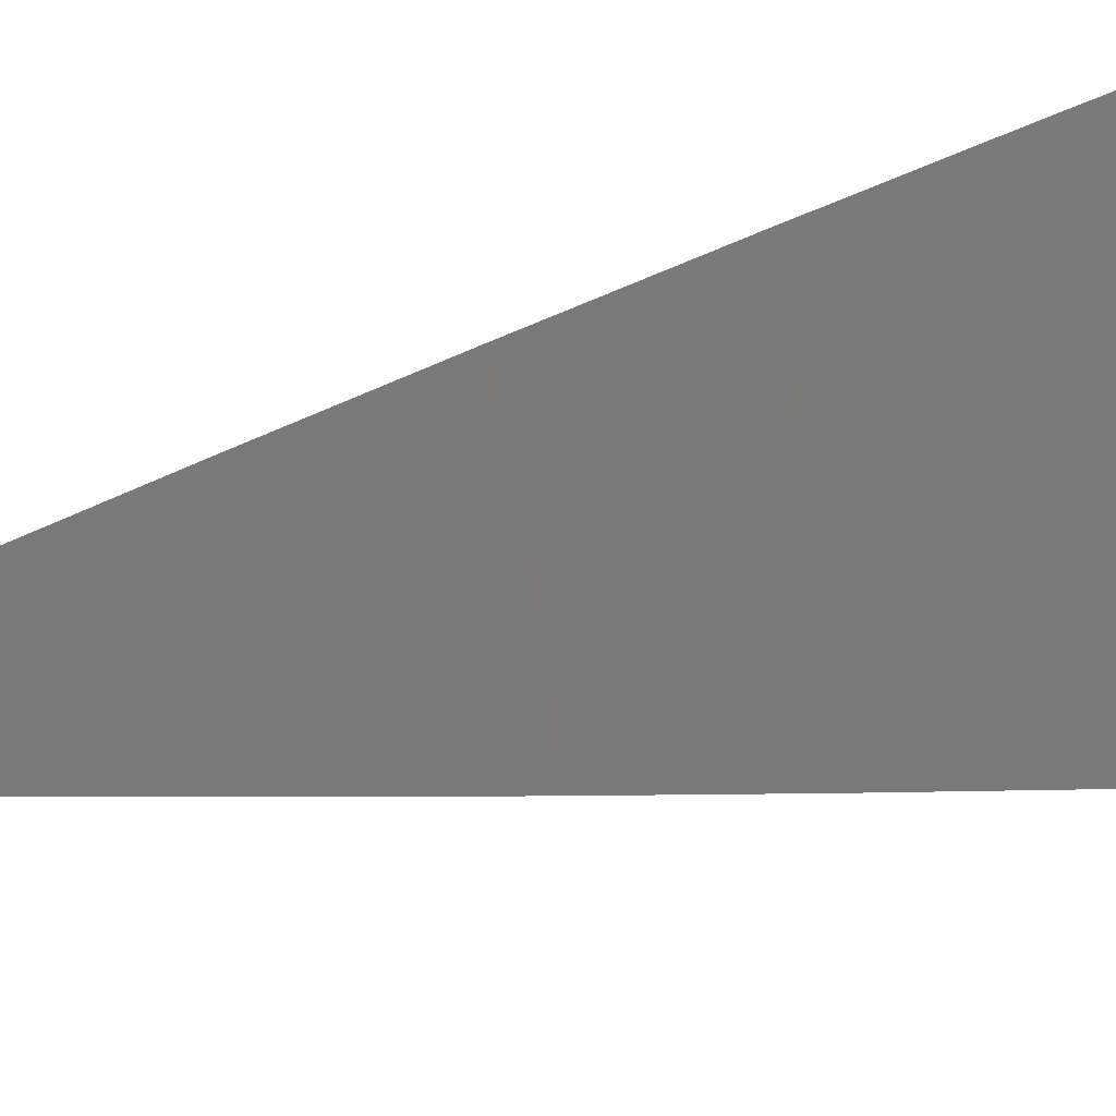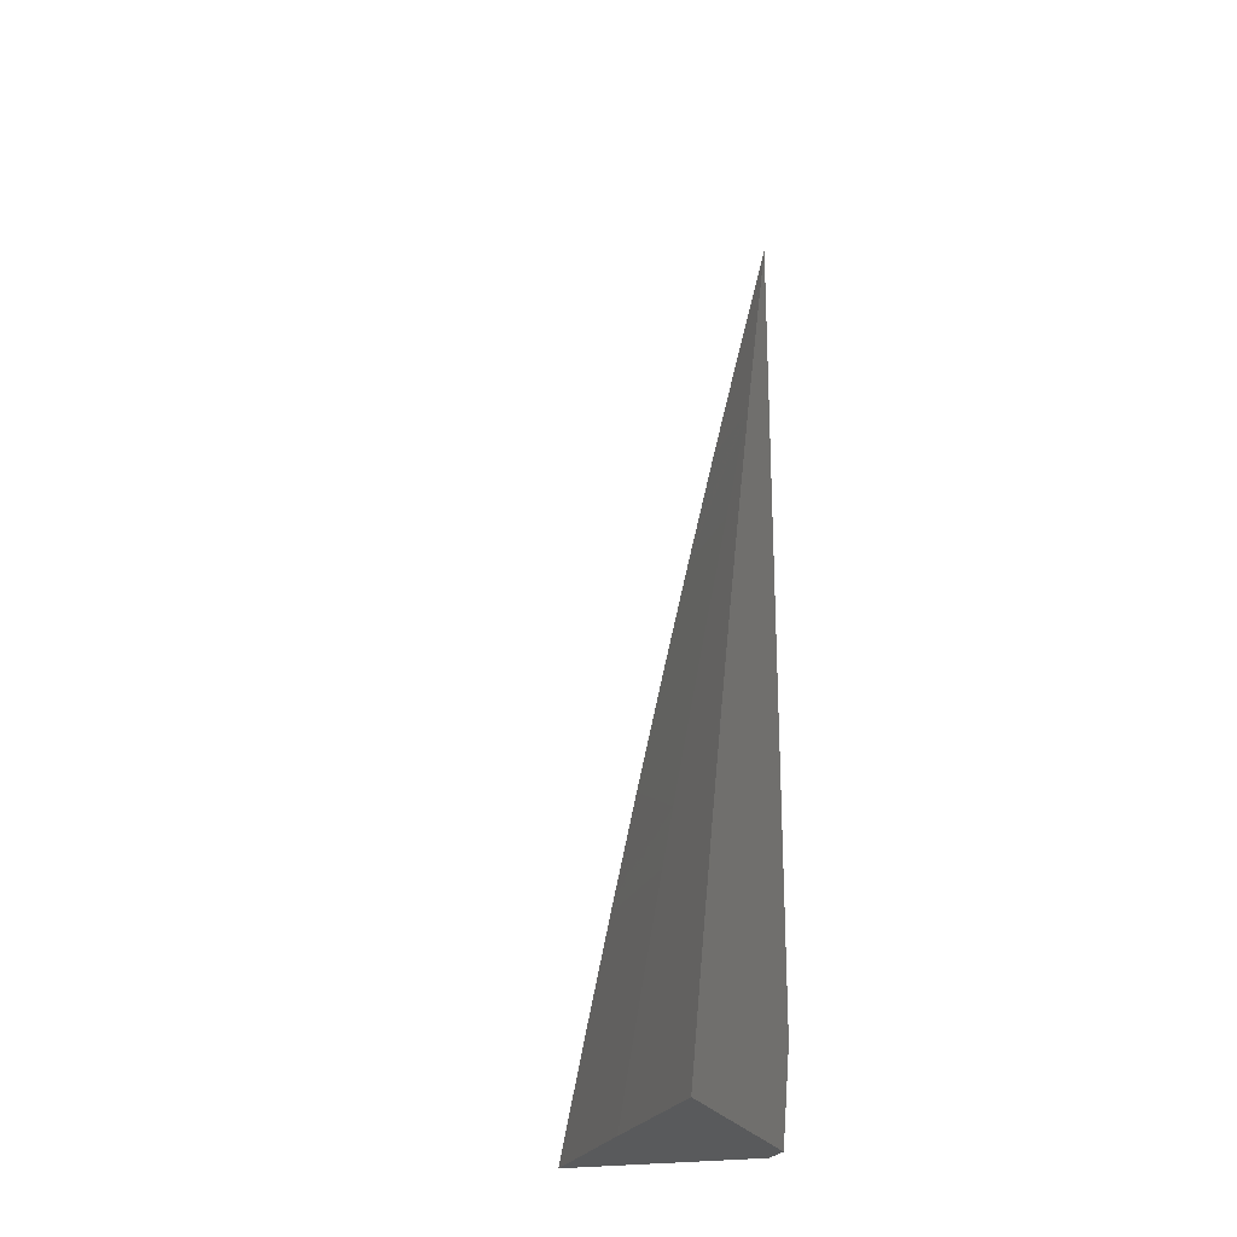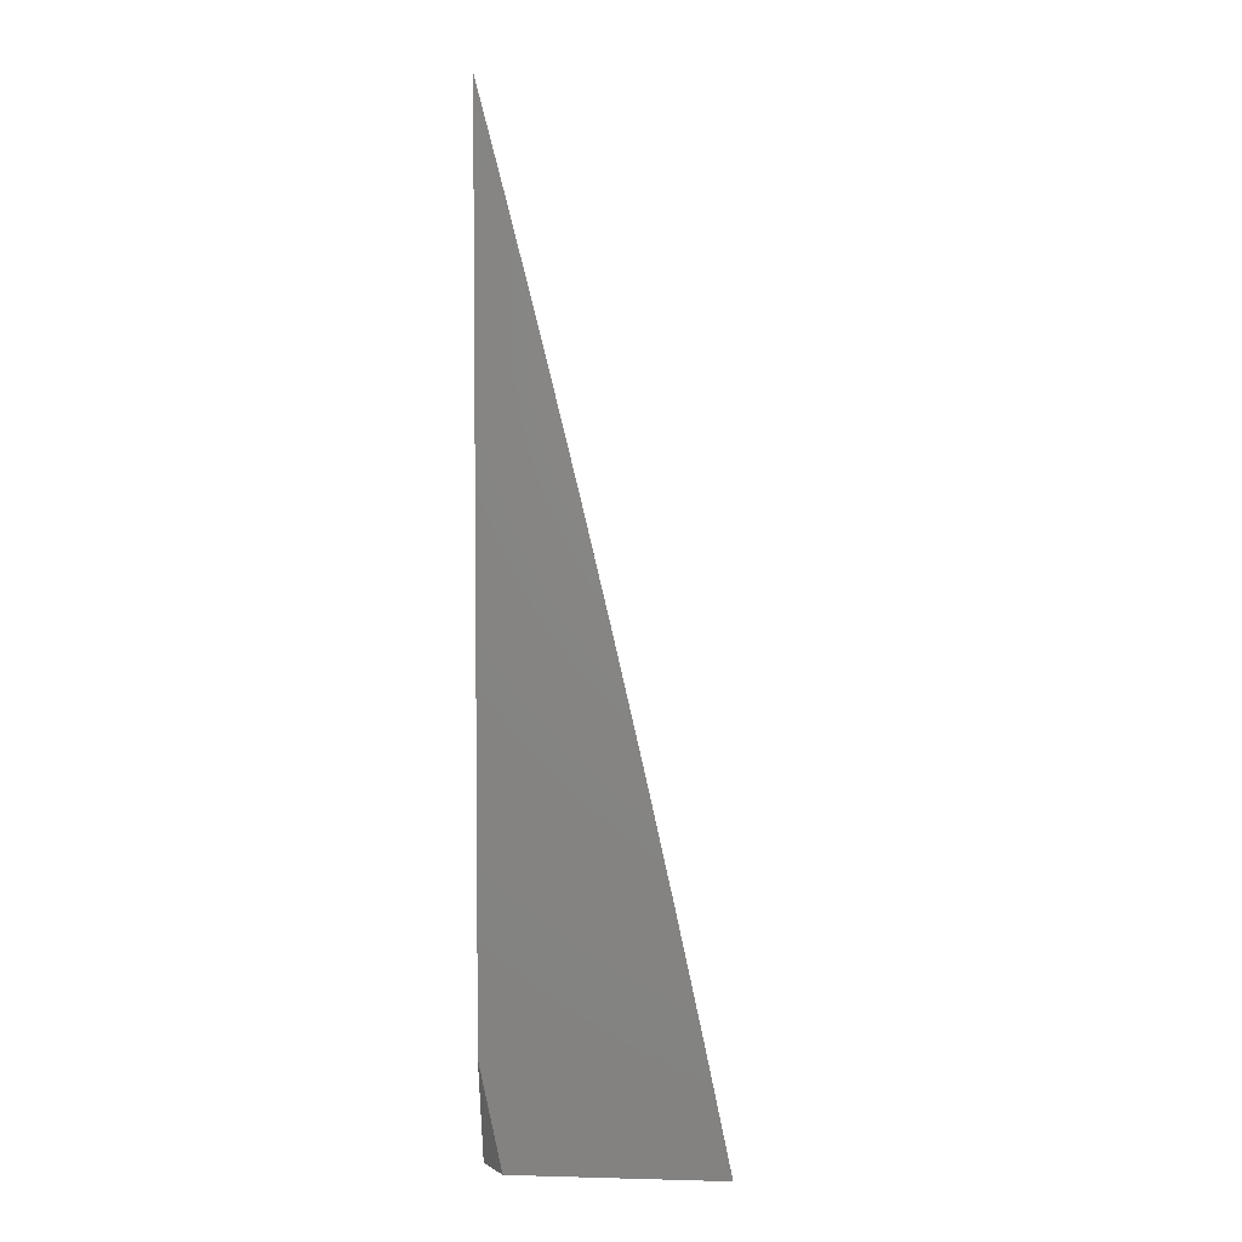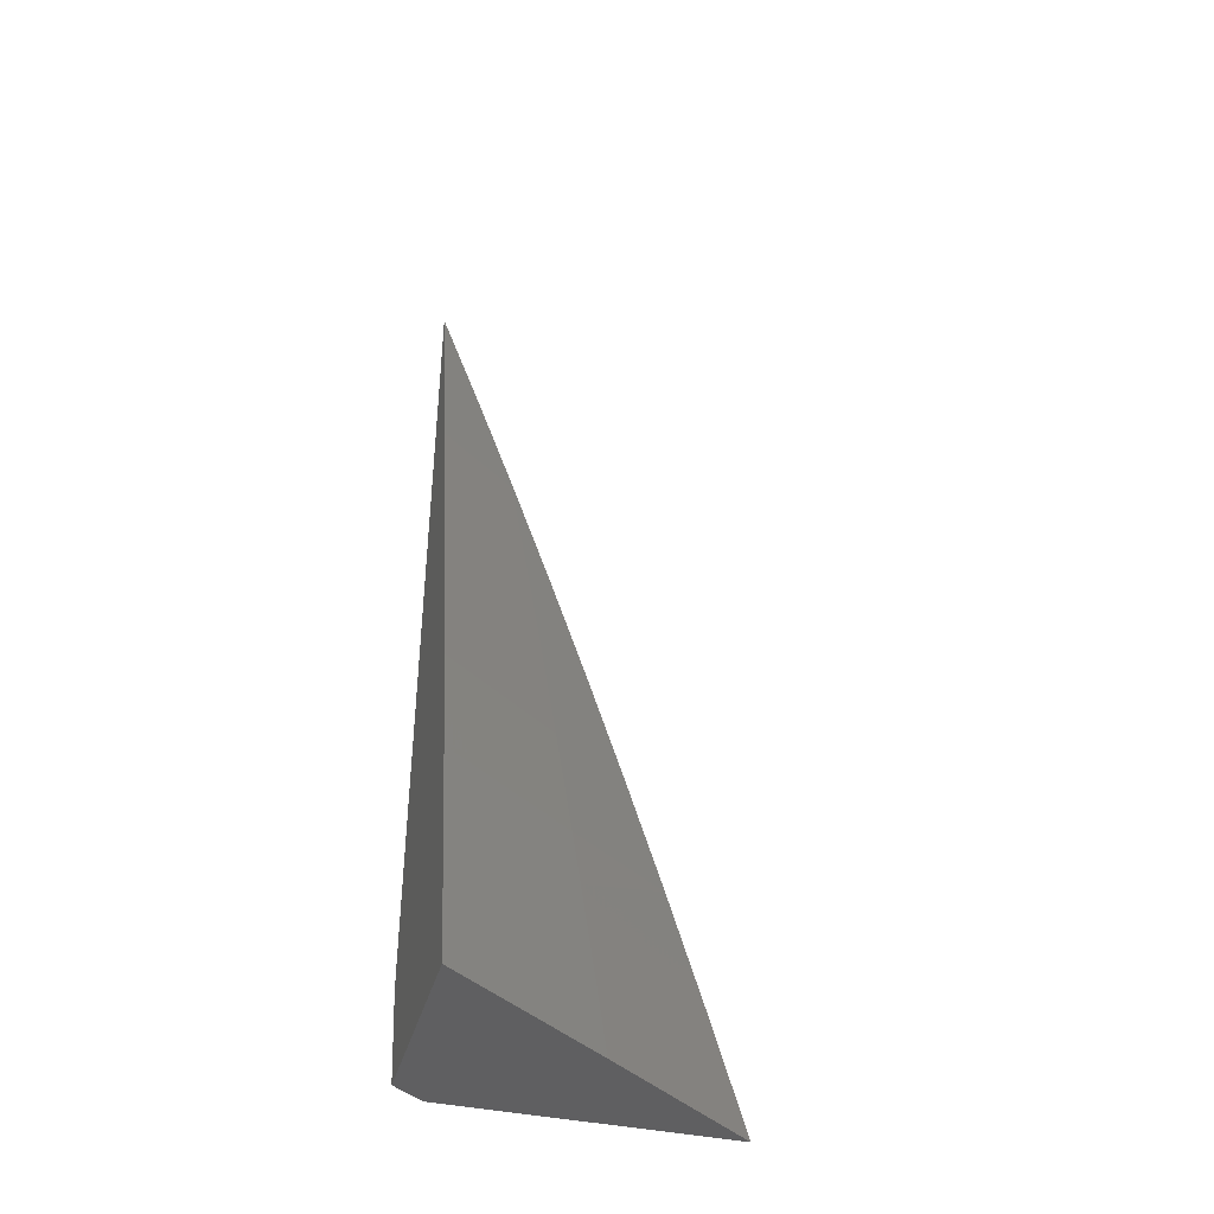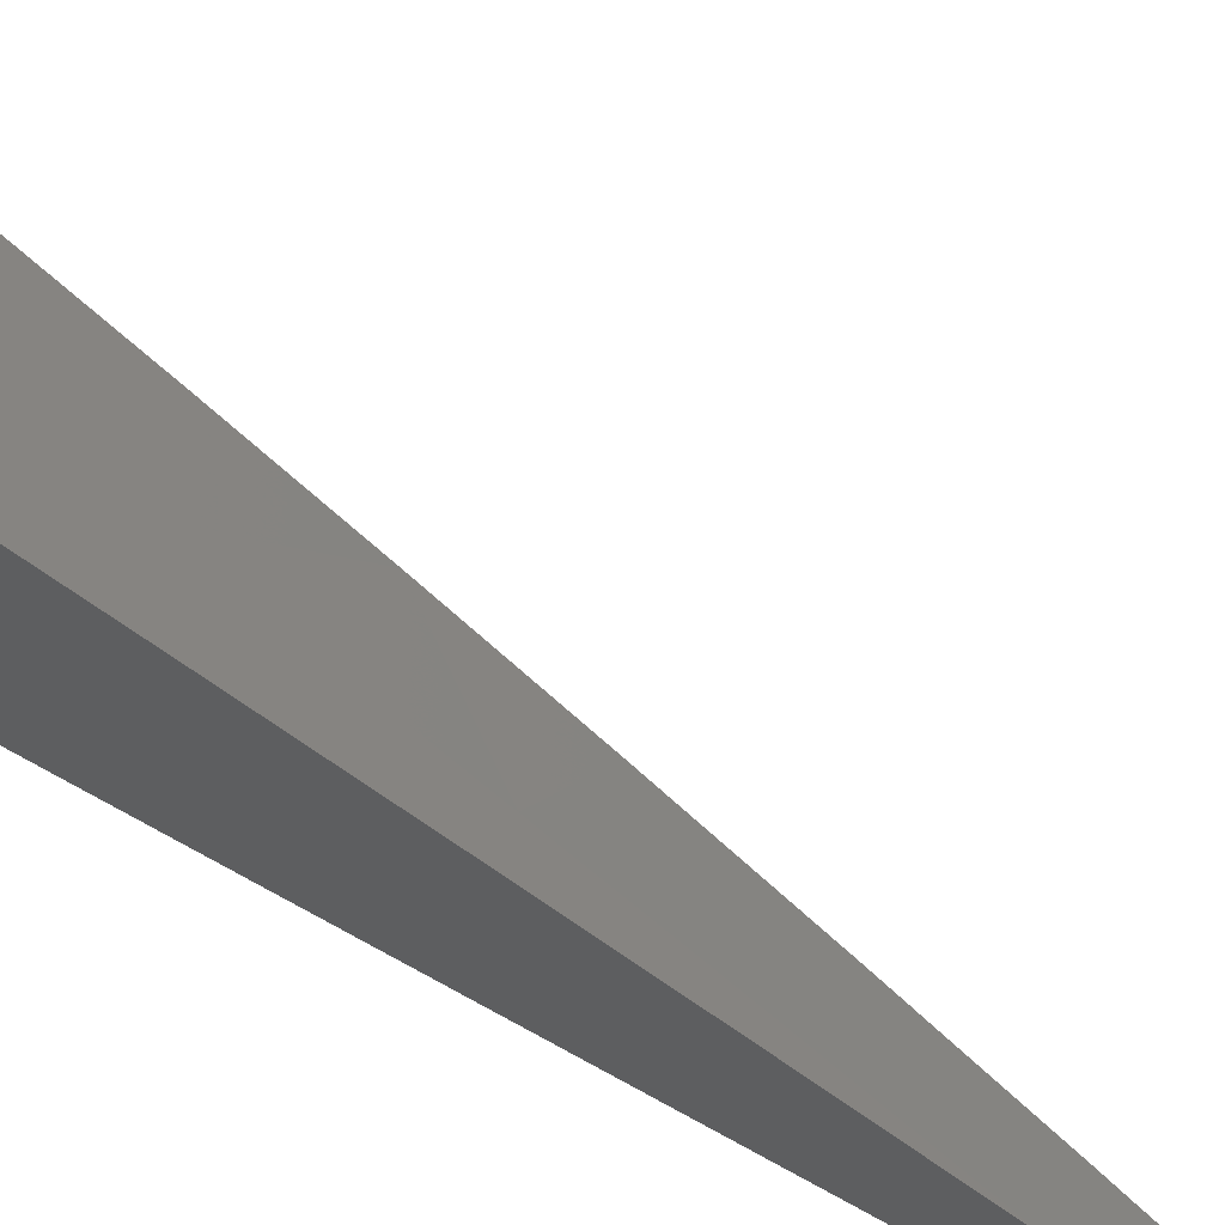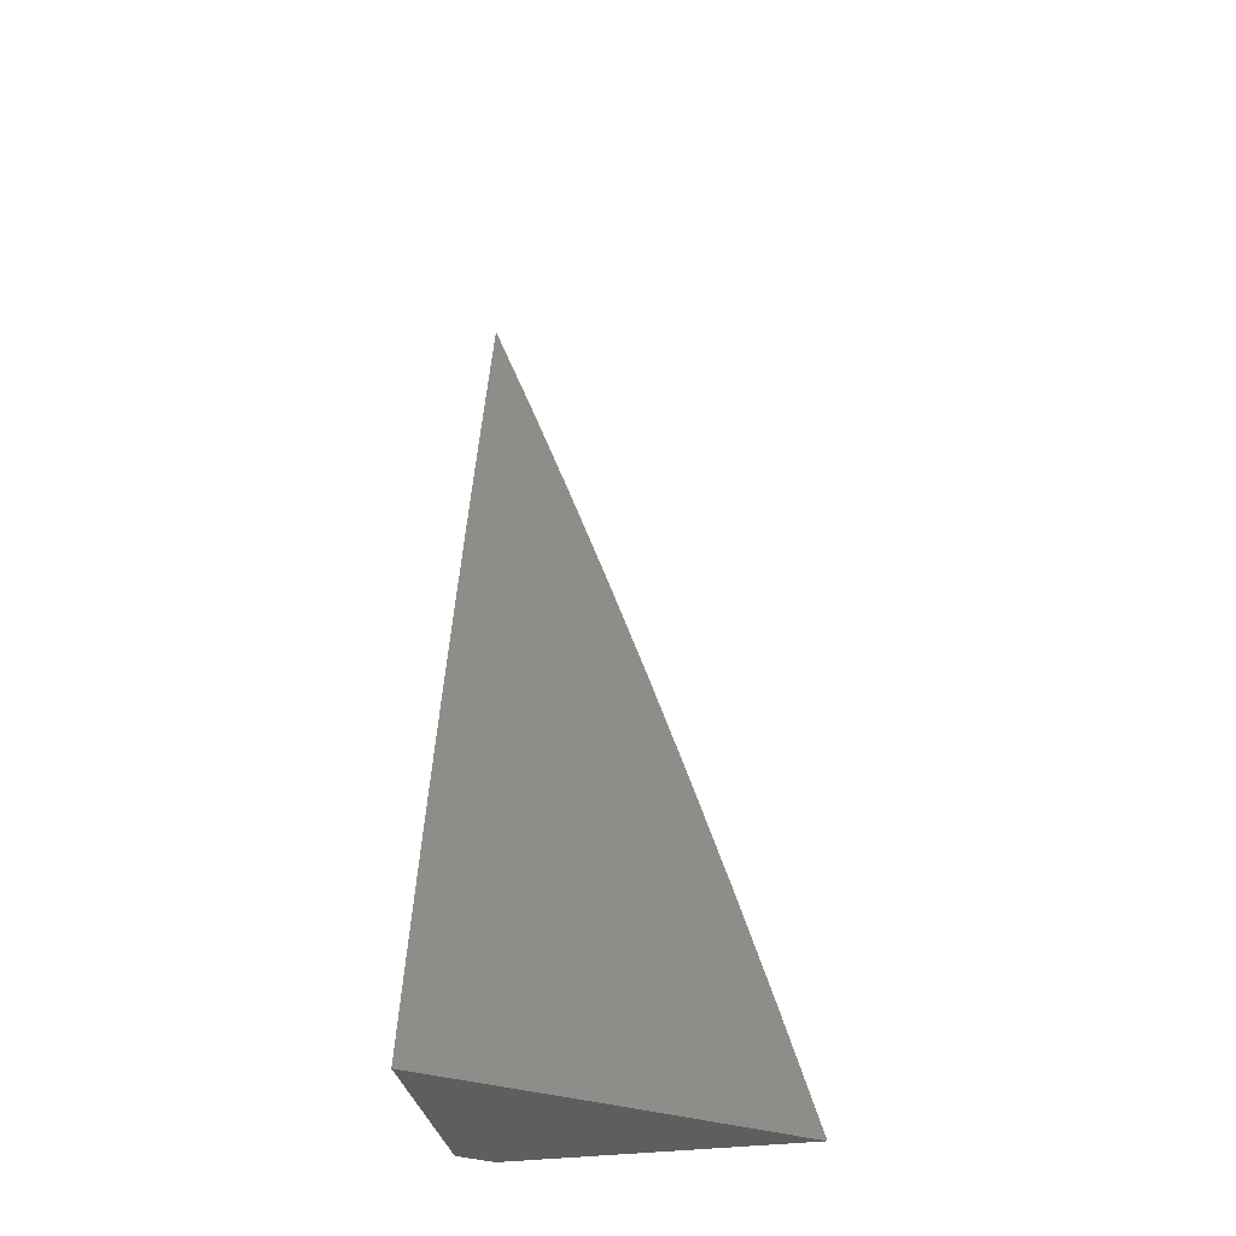
<metadata>
{"format":"stl","ext":"stl","renderer":"f3d","projection":"perspective","resolution":1024,"background":"white","views":[{"elev":52.0,"azim":76.3,"up":"+Y"},{"elev":-22.7,"azim":-161.6,"up":"+Z"},{"elev":4.0,"azim":5.0,"up":"+Z"},{"elev":-40.1,"azim":74.7,"up":"+Z"},{"elev":66.8,"azim":-60.5,"up":"+Y"},{"elev":-33.7,"azim":100.5,"up":"+Z"}]}
</metadata>
<code>
# stl→obj: 30 verts, 56 faces
v 9 6.017 2
v 9.012 6 2
v 9 6 2.056
v 9.109 6 2.066
v 9.123 6 2
v 9.057 6.085 2.033
v 9.062 6.088 2
v 9 6.175 2
v 9 6.155 2.066
v 9.053 6.081 2.065
v 9.048 6.078 2.098
v 9.095 6 2.132
v 9.043 6.075 2.131
v 9.038 6.072 2.163
v 9 6.135 2.132
v 9 6.114 2.198
v 9.033 6.068 2.196
v 9 6.093 2.264
v 9.023 6.061 2.262
v 9 6.07 2.329
v 9.012 6.054 2.327
v 9.001 6.047 2.393
v 9.049 6 2.328
v 9.033 6 2.394
v 9 6.048 2.394
v 9 6.024 2.459
v 9 6 2.524
v 9.017 6 2.459
v 9.065 6 2.263
v 9.08 6 2.197
f 1 2 3
f 4 5 6
f 6 5 7
f 6 7 8
f 8 9 6
f 6 9 10
f 6 10 4
f 4 10 11
f 4 11 12
f 12 11 13
f 12 13 14
f 14 13 15
f 14 15 16
f 10 9 11
f 11 9 15
f 11 15 13
f 14 16 17
f 17 16 18
f 17 18 19
f 19 18 20
f 19 20 21
f 21 20 22
f 21 22 23
f 23 22 24
f 24 22 25
f 24 25 26
f 20 25 22
f 27 28 26
f 26 28 24
f 23 29 21
f 21 29 19
f 29 30 19
f 19 30 17
f 17 30 14
f 14 30 12
f 2 29 3
f 3 29 23
f 3 23 24
f 5 4 2
f 2 4 12
f 2 12 30
f 30 29 2
f 24 28 3
f 3 28 27
f 5 2 7
f 7 2 1
f 7 1 8
f 3 18 1
f 1 18 16
f 1 16 15
f 27 26 3
f 3 26 25
f 3 25 20
f 20 18 3
f 15 9 1
f 1 9 8

</code>
